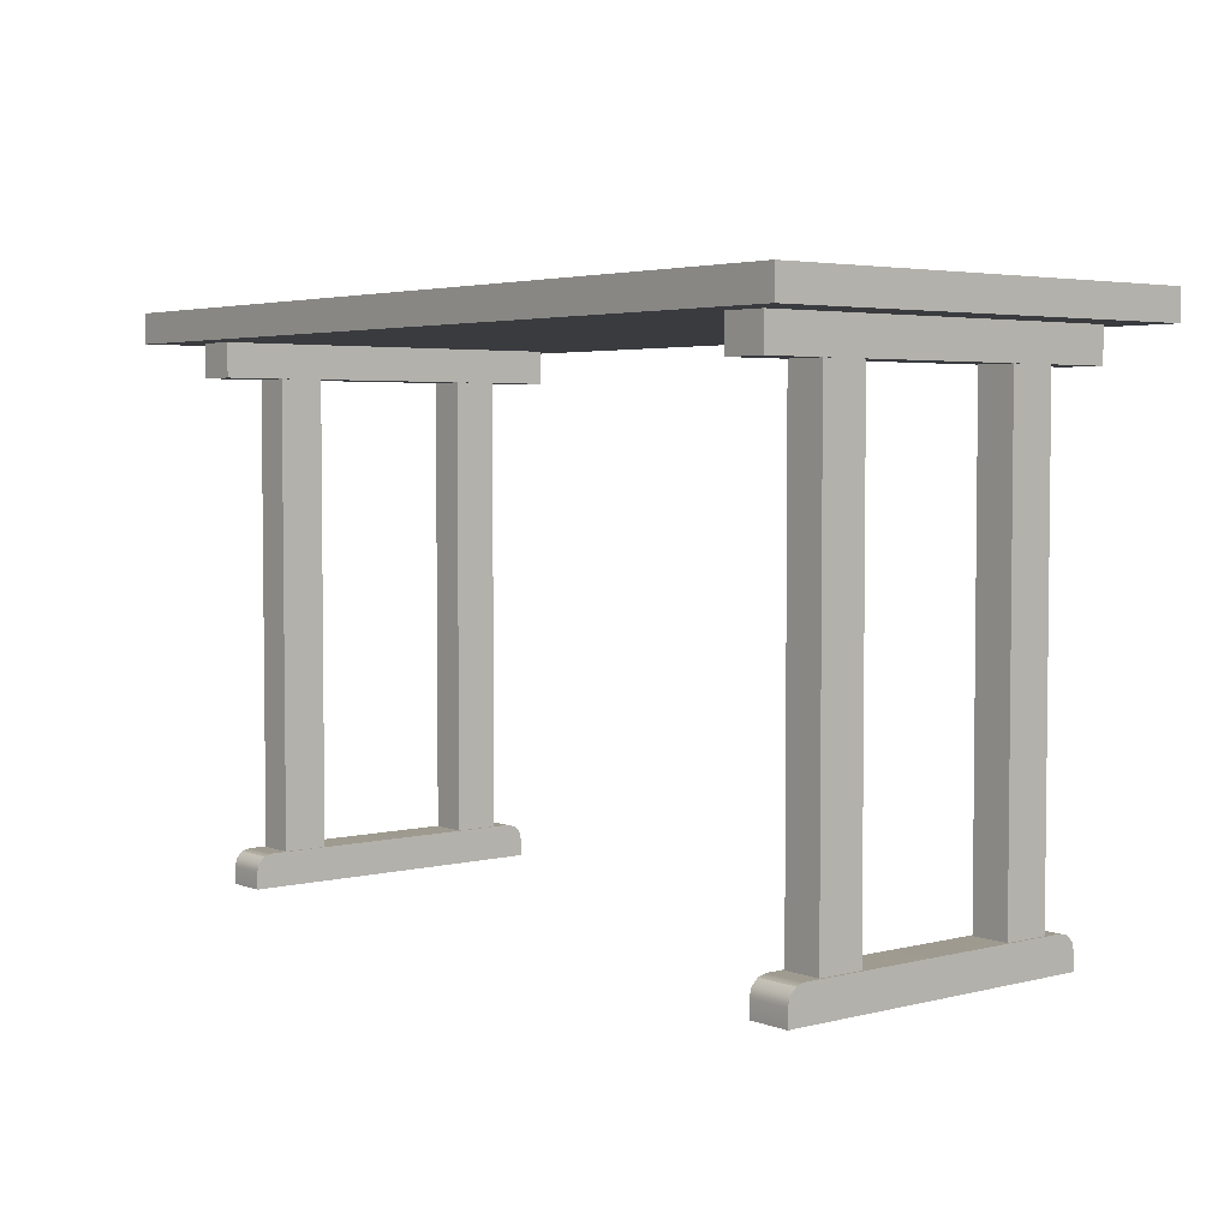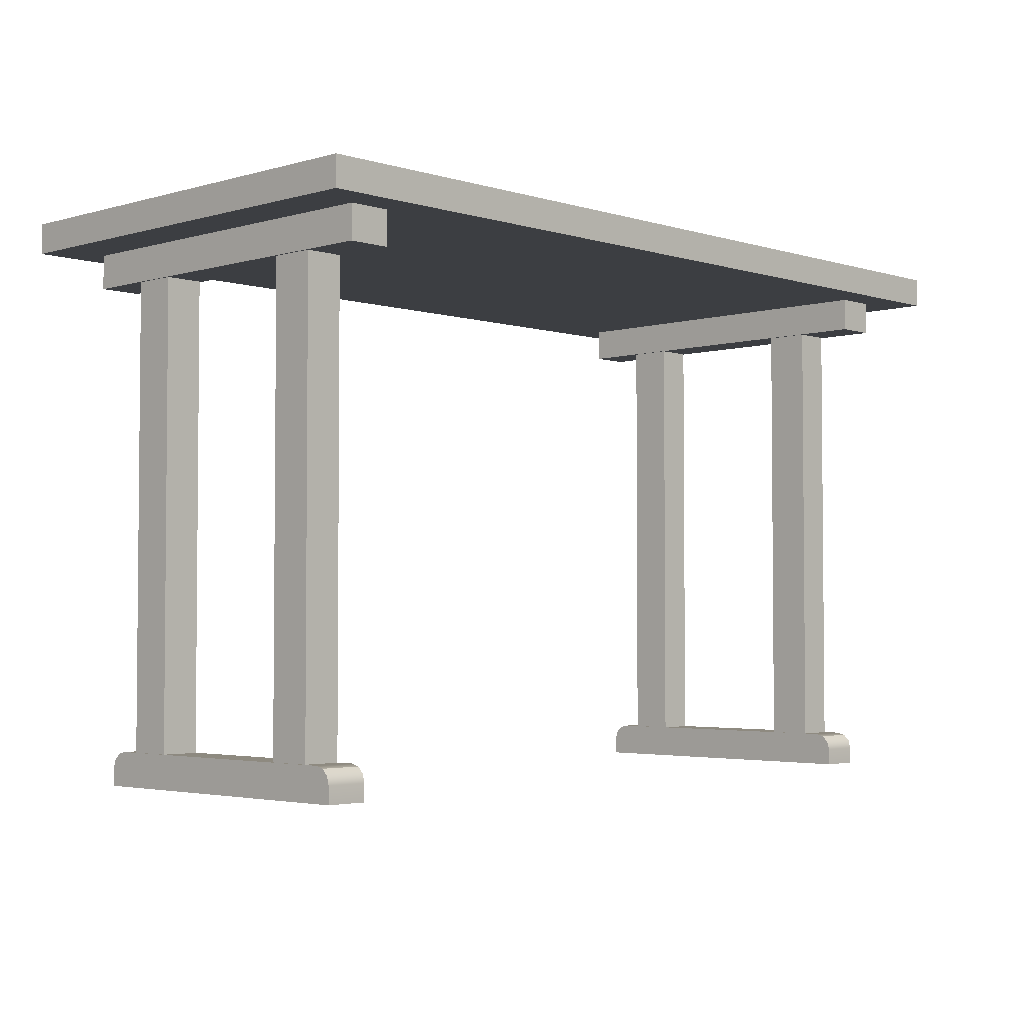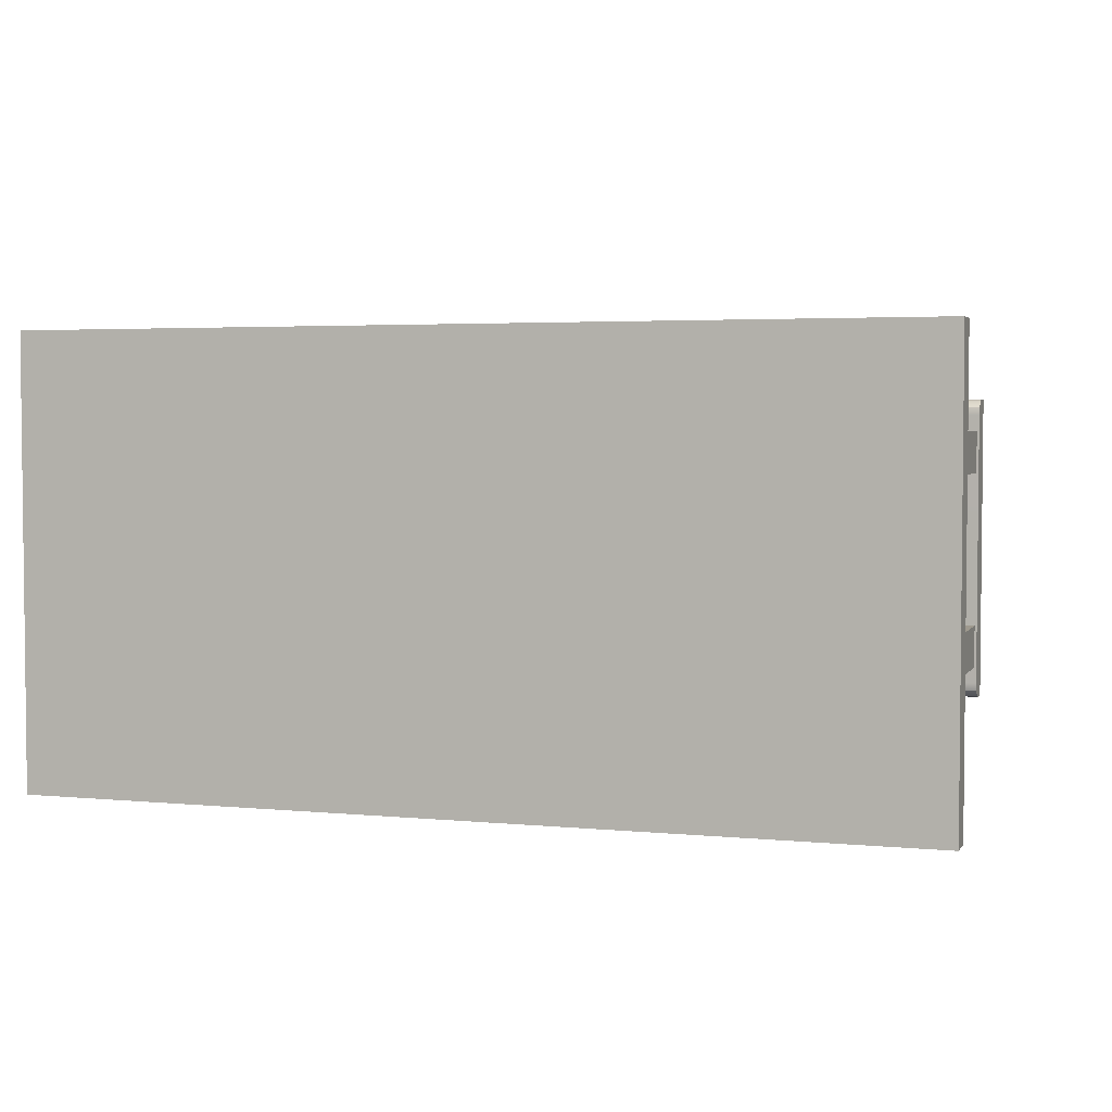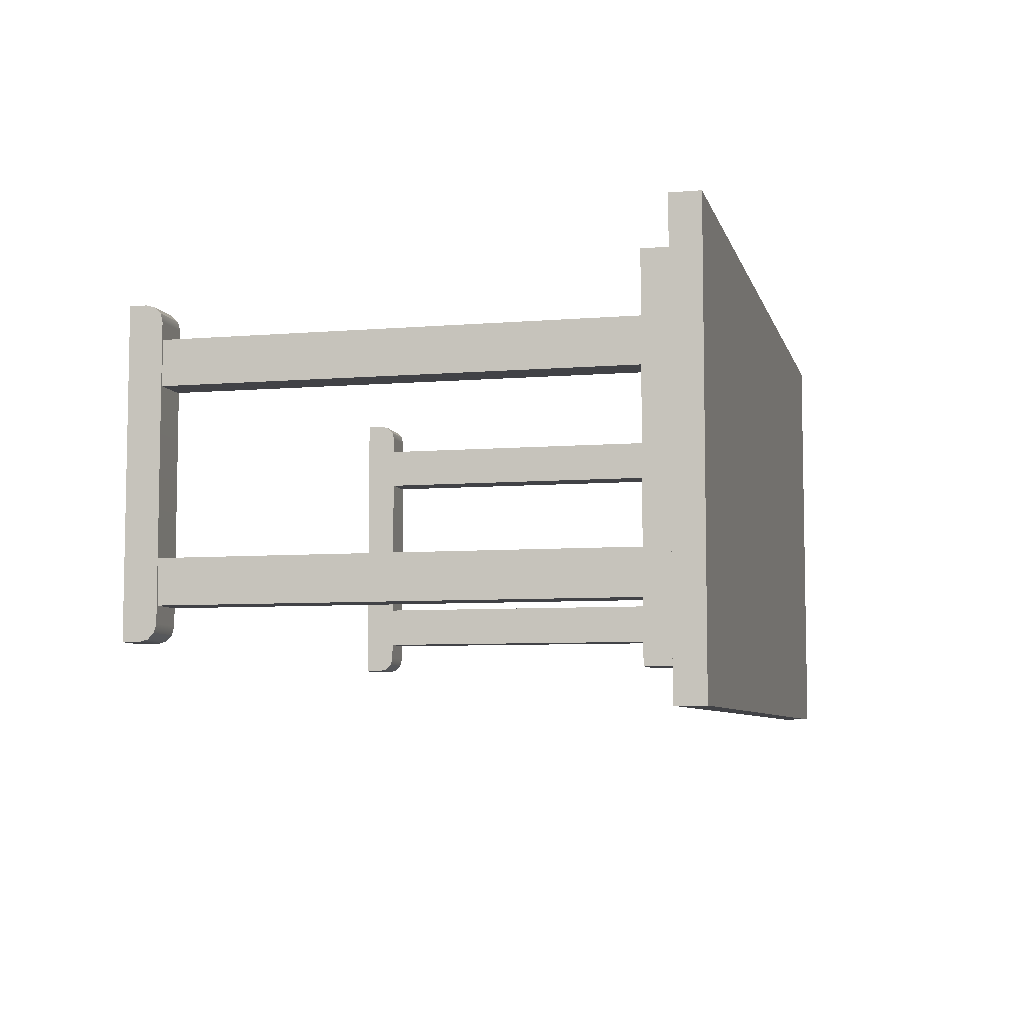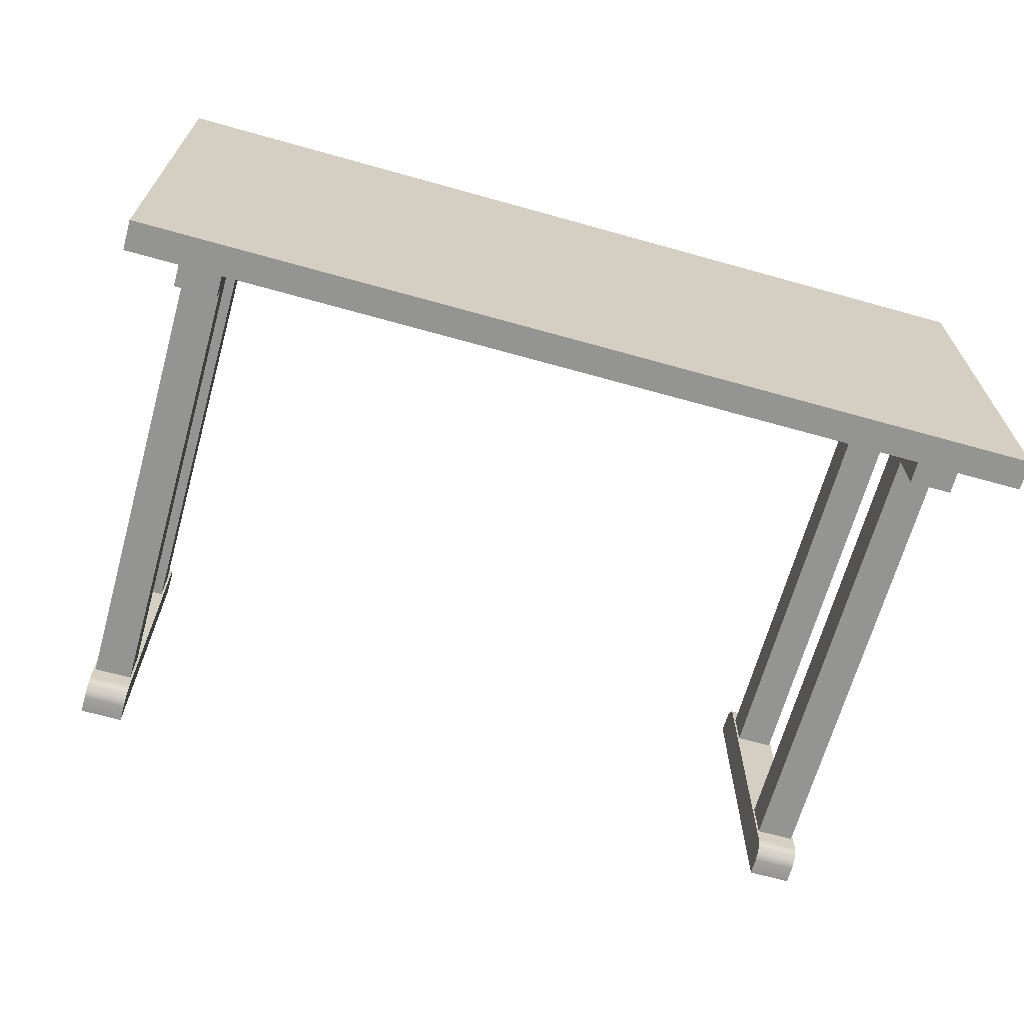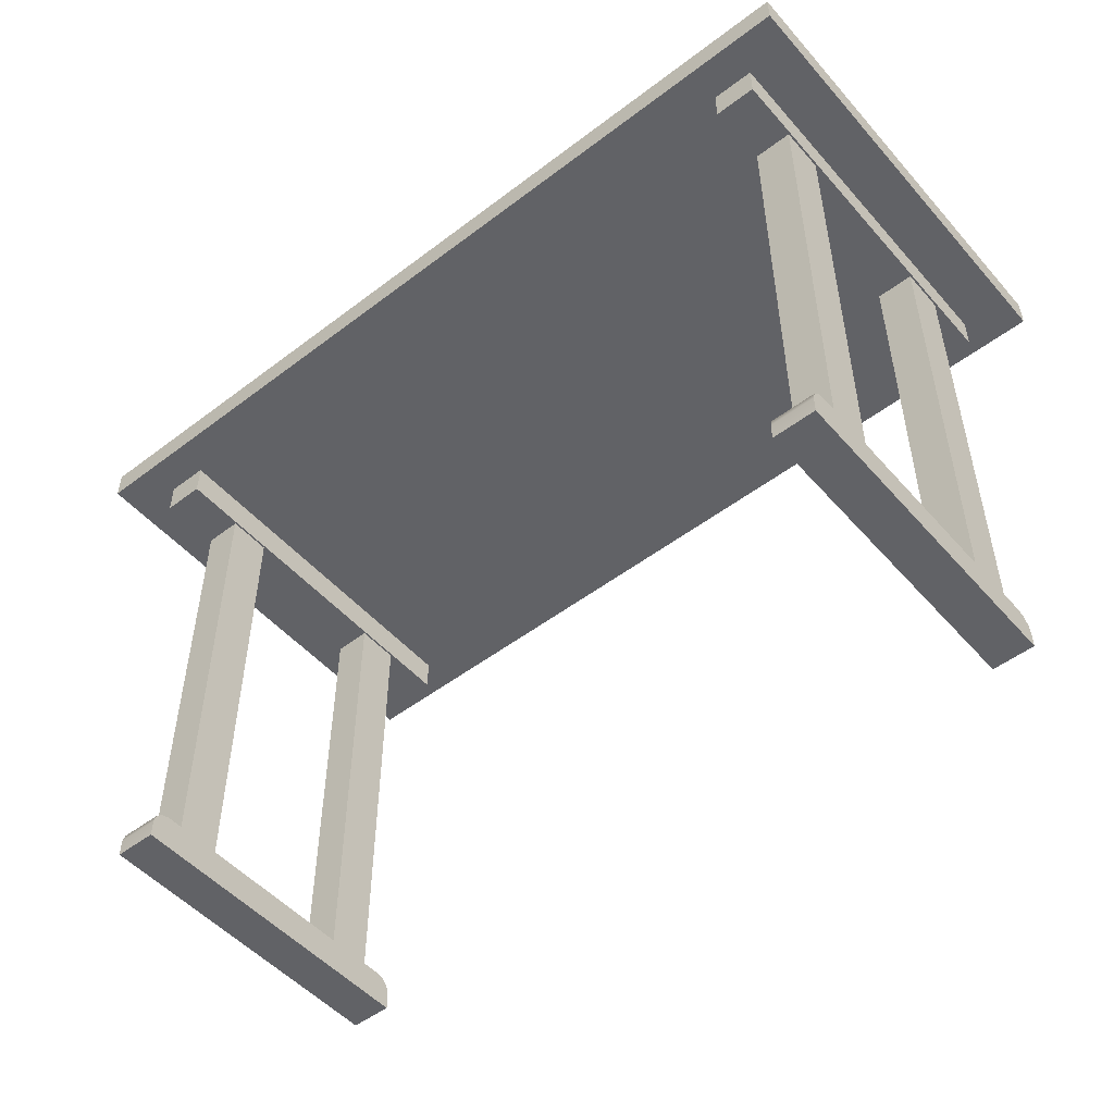
<metadata>
{"format":"obj","ext":"obj","renderer":"f3d","projection":"perspective","resolution":1024,"background":"white","views":[{"elev":3.9,"azim":50.7,"up":"+Y"},{"elev":-3.2,"azim":134.0,"up":"+Y"},{"elev":3.5,"azim":-161.9,"up":"+Z"},{"elev":-6.7,"azim":103.7,"up":"+Z"},{"elev":-66.9,"azim":164.3,"up":"+Z"},{"elev":-50.7,"azim":39.7,"up":"+Y"}]}
</metadata>
<code>
g default
v 48.02 -32.98 -11
v 53.09 -32.98 -11
v 48.02 28.98 -11
v 53.09 28.98 -11
v 48.02 28.98 -17
v 53.09 28.98 -17
v 48.02 -32.98 -17
v 53.09 -32.98 -17
g _Table1:pCube3 _Table1:group1 group62
f 1 2 4 3
f 3 4 6 5
f 5 6 8 7
f 7 8 2 1
f 2 8 6 4
f 7 1 3 5
g default
v 48.02 -32.98 17
v 53.09 -32.98 17
v 48.02 28.98 17
v 53.09 28.98 17
v 48.02 28.98 11
v 53.09 28.98 11
v 48.02 -32.98 11
v 53.09 -32.98 11
g _Table1:group1 group62 _Table1:pCube2
f 9 10 12 11
f 11 12 14 13
f 13 14 16 15
f 15 16 10 9
f 10 16 14 12
f 15 9 11 13
g default
v -60 33.5 30
v 60 33.5 30
v -60 37.5 30
v 60 37.5 30
v -60 37.5 -30
v 60 37.5 -30
v -60 33.5 -30
v 60 33.5 -30
g _Table1:group1 group62 _Table1:pCube1
f 17 18 20 19
f 19 20 22 21
f 21 22 24 23
f 23 24 18 17
f 18 24 22 20
f 23 17 19 21
g default
v 47.71 28.98 25.2
v 53.35 28.98 25.2
v 47.71 33.5 25.2
v 53.35 33.5 25.2
v 47.71 33.5 -25.2
v 53.35 33.5 -25.2
v 47.71 28.98 -25.2
v 53.35 28.98 -25.2
g _Table1:group1 group62 _Table1:pCube8
f 25 26 28 27
f 27 28 30 29
f 29 30 32 31
f 31 32 26 25
f 26 32 30 28
f 31 25 27 29
g default
v 47.71 -37.5 21.57
v 53.35 -37.5 21.57
v 47.71 -37.5 -21.57
v 53.35 -37.5 -21.57
v 47.71 -32.98 19.31
v 47.71 -35.24 21.57
v 47.71 -34.11 21.26
v 47.71 -33.28 20.44
v 53.35 -32.98 19.31
v 53.35 -33.28 20.44
v 53.35 -34.11 21.26
v 53.35 -35.24 21.57
v 47.71 -35.24 -21.57
v 47.71 -32.98 -19.31
v 47.71 -33.28 -20.44
v 47.71 -34.11 -21.26
v 53.35 -35.24 -21.57
v 53.35 -34.11 -21.26
v 53.35 -33.28 -20.44
v 53.35 -32.98 -19.31
g _Table1:group1 group62 _Table1:pCube10
f 33 34 44 38
f 37 41 52 46
f 45 49 36 35
f 35 36 34 33
f 37 40 42 41
f 40 39 43 42
f 39 38 44 43
f 45 48 50 49
f 48 47 51 50
f 47 46 52 51
f 45 35 33 38 39 40 37 46 47 48
f 41 42 43 44 34 36 49 50 51 52
g default
v -52.67 -32.98 17
v -47.6 -32.98 17
v -52.67 28.98 17
v -47.6 28.98 17
v -52.67 28.98 11
v -47.6 28.98 11
v -52.67 -32.98 11
v -47.6 -32.98 11
g _Table1:group1 group62 _Table1:pCube11
f 53 54 56 55
f 55 56 58 57
f 57 58 60 59
f 59 60 54 53
f 54 60 58 56
f 59 53 55 57
g default
v -52.67 -32.98 -11
v -47.6 -32.98 -11
v -52.67 28.98 -11
v -47.6 28.98 -11
v -52.67 28.98 -17
v -47.6 28.98 -17
v -52.67 -32.98 -17
v -47.6 -32.98 -17
g _Table1:group1 group62 _Table1:pCube12
f 61 62 64 63
f 63 64 66 65
f 65 66 68 67
f 67 68 62 61
f 62 68 66 64
f 67 61 63 65
g default
v -52.98 -37.5 21.57
v -47.34 -37.5 21.57
v -52.98 -37.5 -21.57
v -47.34 -37.5 -21.57
v -52.98 -32.98 19.31
v -52.98 -35.24 21.57
v -52.98 -34.11 21.26
v -52.98 -33.28 20.44
v -47.34 -32.98 19.31
v -47.34 -33.28 20.44
v -47.34 -34.11 21.26
v -47.34 -35.24 21.57
v -52.98 -35.24 -21.57
v -52.98 -32.98 -19.31
v -52.98 -33.28 -20.44
v -52.98 -34.11 -21.26
v -47.34 -35.24 -21.57
v -47.34 -34.11 -21.26
v -47.34 -33.28 -20.44
v -47.34 -32.98 -19.31
g _Table1:group1 group62 _Table1:pCube13
f 69 70 80 74
f 73 77 88 82
f 81 85 72 71
f 71 72 70 69
f 73 76 78 77
f 76 75 79 78
f 75 74 80 79
f 81 84 86 85
f 84 83 87 86
f 83 82 88 87
f 81 71 69 74 75 76 73 82 83 84
f 77 78 79 80 70 72 85 86 87 88
g default
v -52.98 28.98 25.2
v -47.34 28.98 25.2
v -52.98 33.5 25.2
v -47.34 33.5 25.2
v -52.98 33.5 -25.2
v -47.34 33.5 -25.2
v -52.98 28.98 -25.2
v -47.34 28.98 -25.2
g _Table1:group1 group62 _Table1:pCube14
f 89 90 92 91
f 91 92 94 93
f 93 94 96 95
f 95 96 90 89
f 90 96 94 92
f 95 89 91 93

</code>
